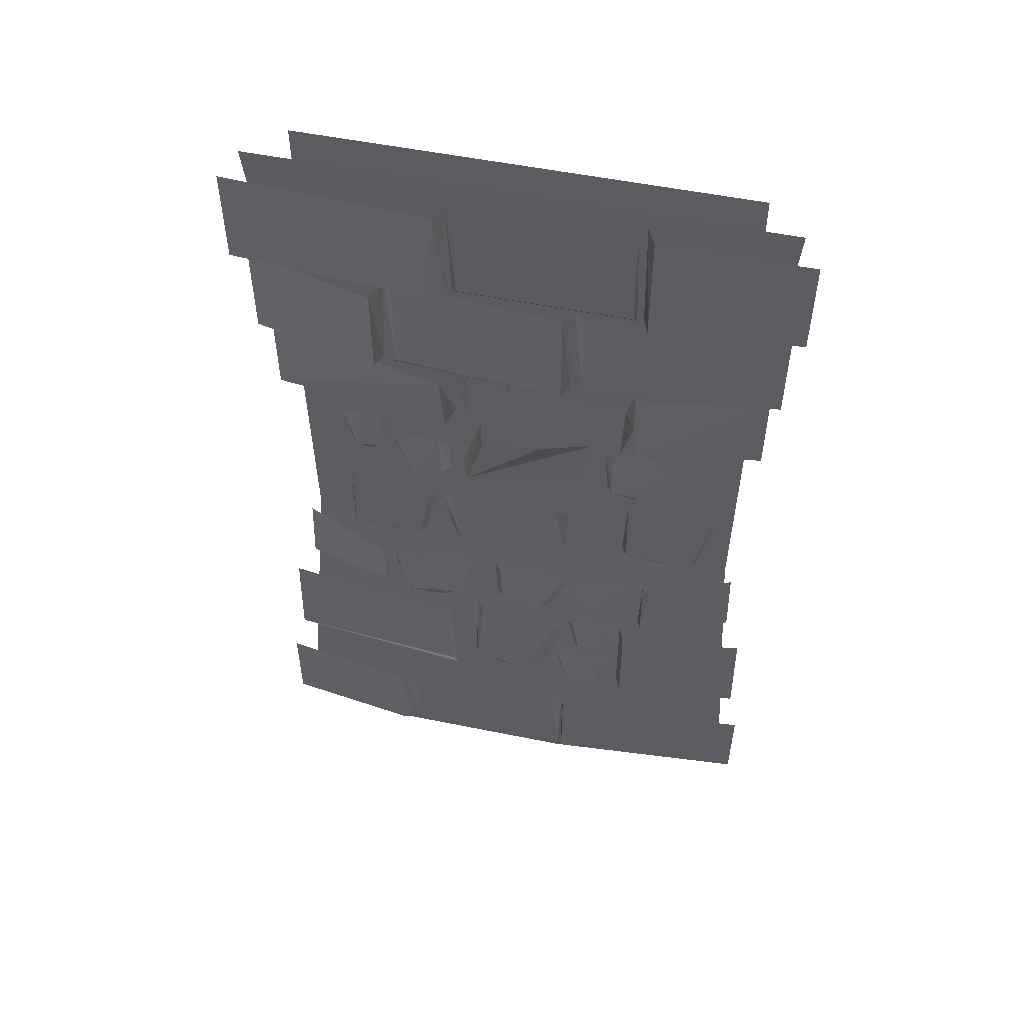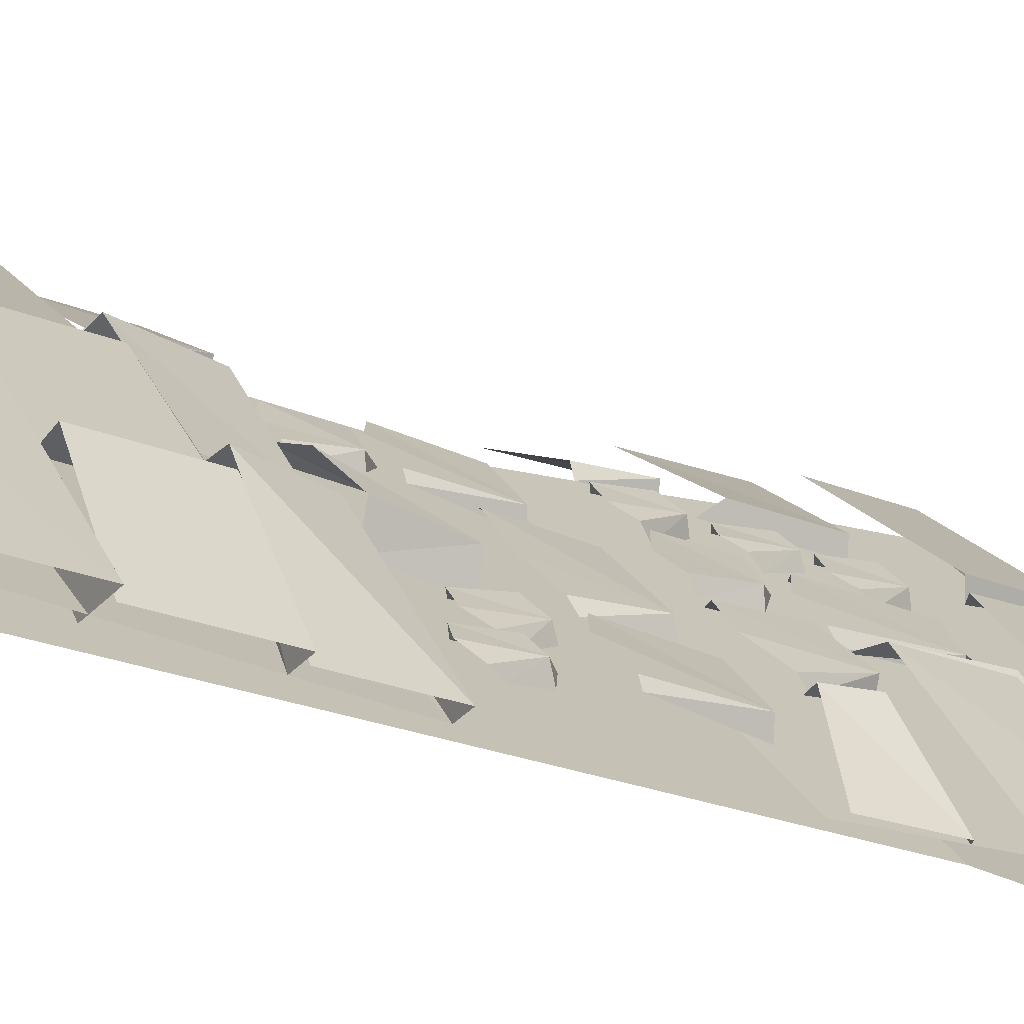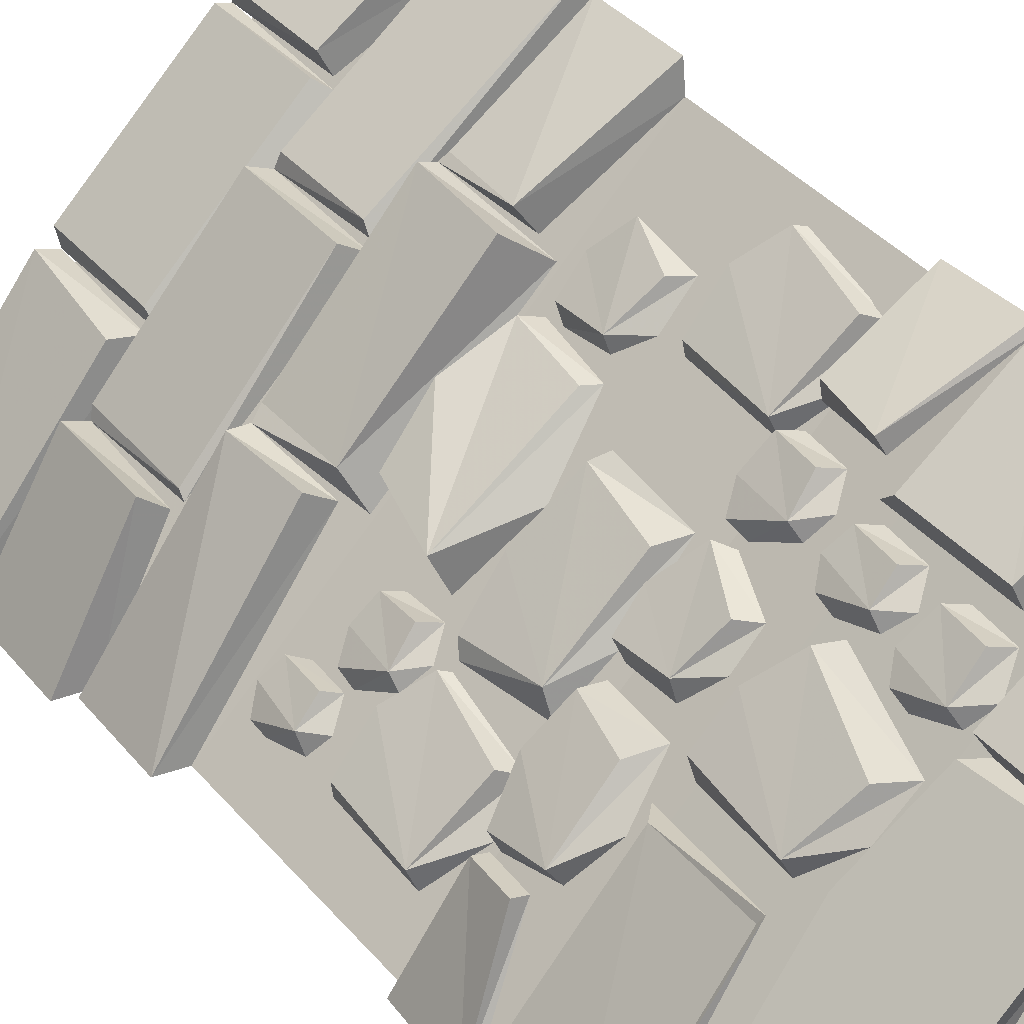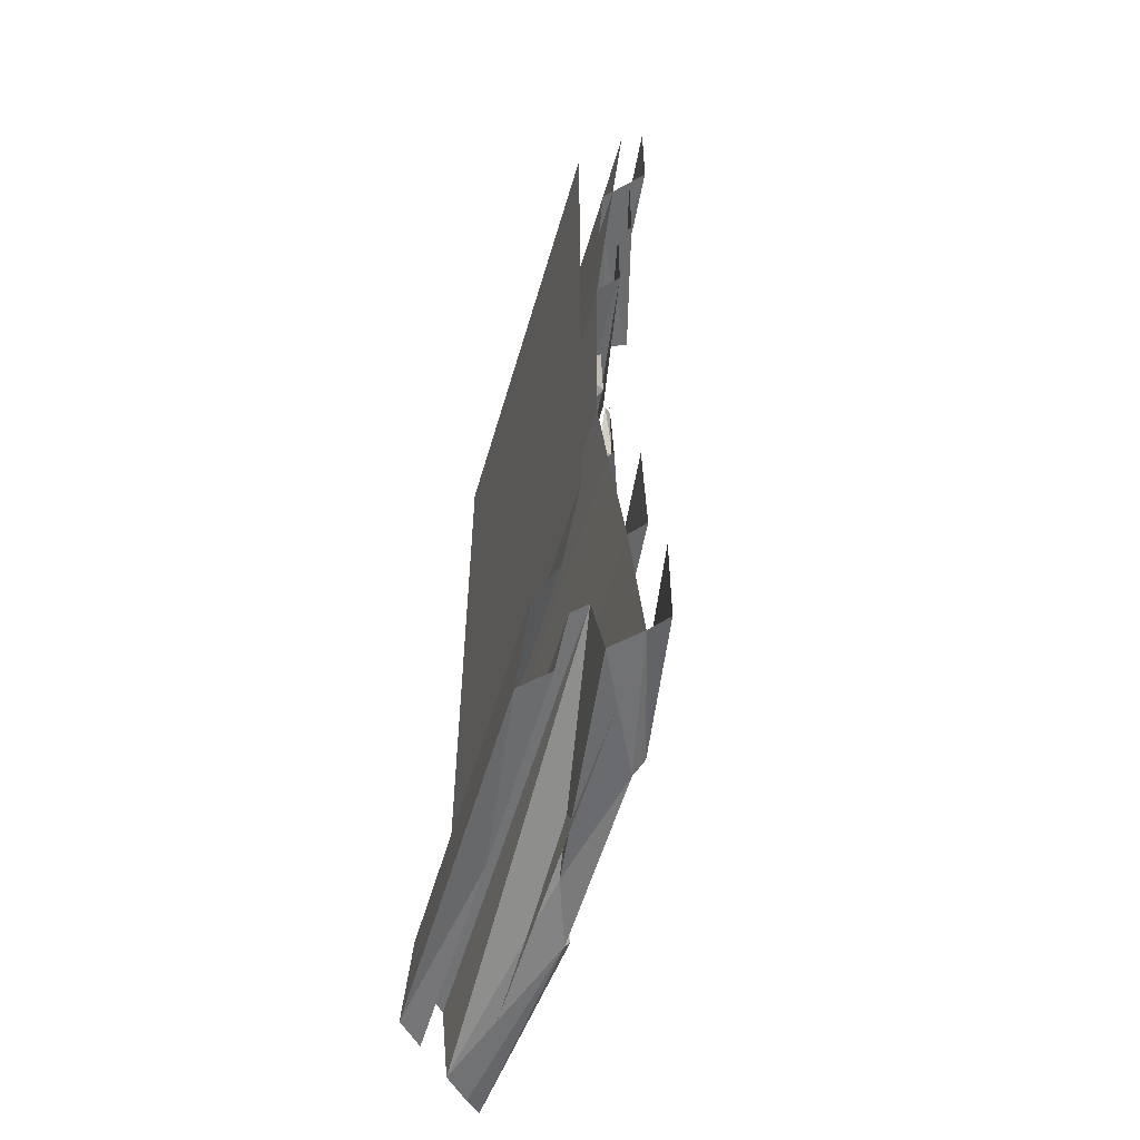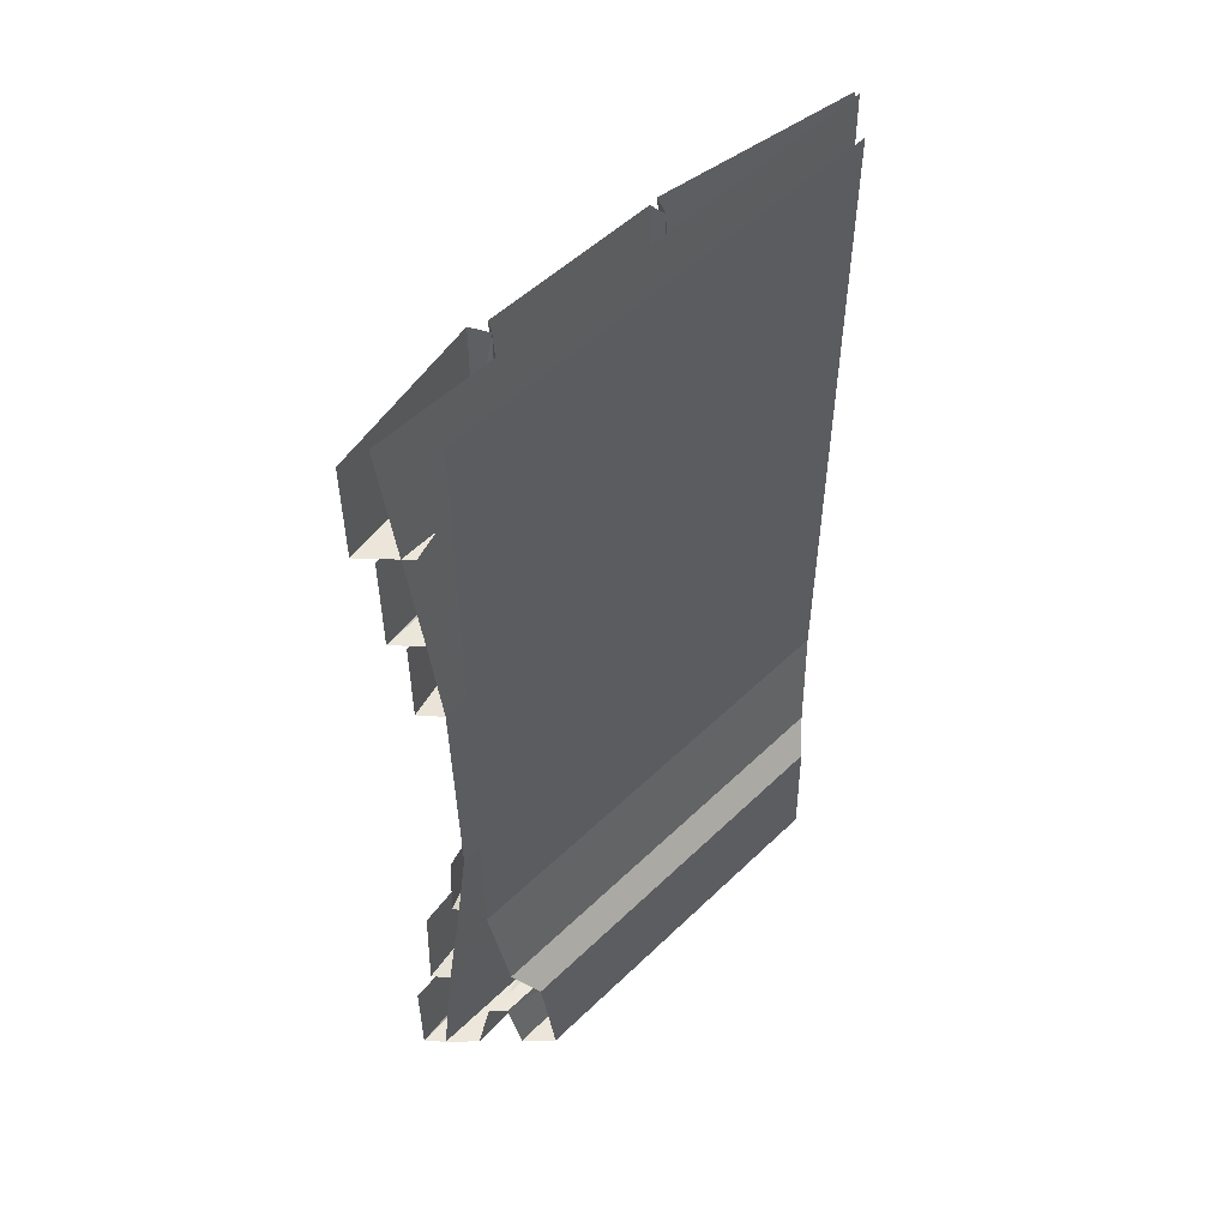
<metadata>
{"format":"obj","ext":"obj","renderer":"f3d","projection":"perspective","resolution":1024,"background":"white","views":[{"elev":52.8,"azim":-32.6,"up":"+Y"},{"elev":-25.1,"azim":-123.3,"up":"+Z"},{"elev":34.5,"azim":-32.9,"up":"+Z"},{"elev":-55.6,"azim":-151.1,"up":"+Y"},{"elev":52.8,"azim":89.2,"up":"+Y"}]}
</metadata>
<code>
v 0.2266 -1.914 0.25
v 0.5 -1.938 0.4531
v 0.5 -1.664 0.4453
v 0.2266 -1.68 0.25
v 0.2422 -1.633 0.2109
v 0.2422 -1.922 0.2109
v 0.5 -1.945 0.4062
v -0.4531 -1.938 -0.5
v -0.1406 -1.914 -0.1172
v -0.1406 -1.68 -0.1172
v -0.4453 -1.664 -0.5
v -0.1328 -1.922 -0.1016
v -0.1016 -1.633 -0.1328
v -0.4062 -1.945 -0.5
v 0.2656 -1.586 0.2734
v 0.5 -1.609 0.3828
v 0.5 -1.414 0.375
v 0.2891 -1.438 0.2734
v 0.2891 -1.445 0.2422
v 0.2812 -1.594 0.2422
v 0.5 -1.617 0.3672
v -0.3828 -1.609 -0.5
v -0.2734 -1.562 -0.2656
v -0.2656 -1.453 -0.2734
v -0.375 -1.414 -0.5
v -0.2422 -1.562 -0.2734
v -0.2344 -1.453 -0.2812
v -0.3672 -1.617 -0.5
v -0.2344 -1.586 -0.2188
v -0.1094 -1.57 -0.1016
v -0.07812 -1.422 -0.09375
v -0.1562 -1.406 -0.1719
v -0.2344 -1.445 -0.25
v -0.2266 -1.469 -0.2734
v -0.2109 -1.594 -0.25
v -0.1406 -1.633 -0.1719
v -0.04688 -1.594 -0.08594
v -0.03906 -1.438 -0.08594
v 0.2266 -0.7969 0.2422
v 0.5 -0.8203 0.4141
v 0.5 -0.5938 0.4141
v 0.2422 -0.6016 0.2344
v 0.2266 -0.5938 0.2188
v 0.2656 -0.8047 0.1875
v 0.5 -0.8281 0.3516
v -0.07812 -0.8047 -0.1484
v -0.1094 -0.6094 -0.1094
v -0.1562 -0.6172 -0.1016
v -0.1328 -0.7969 -0.1172
v -0.4141 -0.8203 -0.5
v -0.3516 -0.8281 -0.5
v -0.07031 -0.7891 -0.1016
v 0.1953 -0.8047 0.2109
v 0.1875 -0.6016 0.2344
v -0.08594 -0.6016 -0.08594
v -0.03906 -0.8281 -0.1719
v 0.2812 -0.8281 0.1484
v 0.5 -0.3203 0.4531
v 0.1172 -0.3203 0.1406
v 0.1172 -0.5625 0.1406
v 0.5 -0.5781 0.4531
v 0.1172 -0.5781 0.1172
v 0.5 -0.5859 0.375
v 0.1094 -0.3125 0.1094
v 0.0625 -0.3047 0.125
v -0.2188 -0.3047 -0.2031
v -0.2188 -0.5781 -0.2031
v 0.0625 -0.5781 0.125
v 0.1094 -0.5938 0.1016
v -0.2188 -0.5938 -0.2188
v -0.2266 -0.3125 -0.2266
v -0.2812 -0.3203 -0.2031
v -0.4531 -0.3203 -0.5
v -0.4531 -0.5781 -0.5
v -0.2812 -0.5625 -0.2031
v -0.2344 -0.5781 -0.2344
v -0.375 -0.5859 -0.5
v 0.2031 -0.2891 0.2734
v 0.5 -0.3047 0.5
v 0.5 -0.04688 0.5
v 0.2031 0 0.2734
v 0.2188 0 0.2266
v 0.2266 -0.2969 0.2266
v 0.5 -0.3125 0.375
v -0.5 -0.3047 -0.5
v -0.1797 -0.2891 -0.1094
v -0.1641 -0.02344 -0.08594
v -0.5 -0.04688 -0.5
v -0.1172 -0.2969 -0.1172
v -0.1172 -0.02344 -0.1016
v -0.375 -0.3125 -0.5
v -0.1094 -0.2812 -0.07812
v 0.1953 -0.2812 0.2266
v 0.1875 0 0.2344
v -0.1172 0 -0.07031
v -0.1016 -0.3125 -0.1094
v 0.2188 -0.3125 0.2109
v 0.5 -2.039 0.4922
v 0.08594 -2.023 0.1562
v 0.08594 -2.258 0.1562
v 0.5 -2.281 0.4922
v 0.08594 -2.289 0.1328
v 0.5 -2.289 0.4375
v 0.5 -2.289 0.3516
v 0.01562 -2.266 -0.01562
v -0.3203 -2.125 -0.5
v 0.5 -2.125 0.3203
v -0.2734 -2.125 -0.5
v 0.5 -2.125 0.2734
v 0.125 -2.273 -0.125
v 0.5 -2.289 0.2422
v 0.5 -2.289 0.1562
v -0.1562 -2.289 -0.5
v -0.1875 -2.023 -0.5
v 0.5 -2.023 0.1875
v -0.2578 -1.945 -0.5
v 0.5 -1.945 0.2578
v -0.3047 -1.664 -0.5
v 0.5 -1.664 0.3047
v -0.3047 -1.398 -0.5
v 0.5 -1.398 0.3047
v 0.5 -0.8281 0.3047
v -0.3047 -0.8281 -0.5
v 0.5 -0.5859 0.3047
v -0.3047 -0.5859 -0.5
v -0.3047 0 -0.5
v 0.5 0 0.3047
v 0.1094 -2.039 0.1172
v 0.07031 -2.016 0.1172
v -0.08594 -1.984 -0.03906
v -0.2344 -2.242 -0.1875
v 0.07031 -2.242 0.1172
v -0.25 -2.289 -0.2031
v -0.2656 -2.039 -0.1875
v -0.2812 -2.023 -0.2031
v -0.2812 -2.258 -0.2031
v -0.4375 -2.289 -0.5
v -0.3516 -2.289 -0.5
v -0.2344 -2.016 -0.1875
v -0.4922 -2.039 -0.5
v -0.4922 -2.281 -0.5
v -0.3047 -1.352 -0.3516
v -0.1719 -1.367 -0.2266
v -0.1406 -1.172 -0.1953
v -0.2109 -1.125 -0.2578
v -0.2969 -1.141 -0.3438
v -0.2969 -1.148 -0.3672
v -0.2891 -1.359 -0.3906
v -0.2031 -1.414 -0.3047
v -0.1328 -1.383 -0.2422
v -0.125 -1.188 -0.1953
v -0.02344 -1.555 -0.01562
v 0.05469 -1.578 0.0625
v 0.1094 -1.453 0.09375
v 0.03906 -1.406 0.02344
v -0.02344 -1.422 -0.03125
v -0.01562 -1.445 -0.0625
v -0.01562 -1.562 -0.05469
v 0.03125 -1.609 0
v 0.09375 -1.602 0.05469
v 0.1328 -1.484 0.08594
v -0.08594 -1.352 -0.1328
v 0.08594 -1.352 0.03125
v 0.1094 -1.164 0.05469
v -0.007812 -1.141 -0.0625
v -0.1016 -1.164 -0.1562
v -0.1094 -1.18 -0.1875
v -0.07812 -1.367 -0.1875
v 0.01562 -1.383 -0.09375
v 0.1484 -1.367 0.03906
v 0.1406 -1.18 0.07031
v 0.1562 -1.555 0.1641
v 0.2109 -1.539 0.2188
v 0.2266 -1.43 0.2109
v 0.1719 -1.422 0.1562
v 0.1328 -1.453 0.1172
v 0.1484 -1.484 0.09375
v 0.1719 -1.57 0.1328
v 0.2109 -1.586 0.1719
v 0.25 -1.555 0.2109
v 0.2578 -1.453 0.2109
v -0.07812 -1.875 -0.07031
v 0.02344 -1.914 0.03125
v 0.09375 -1.695 0.07812
v 0.02344 -1.641 0.007812
v -0.05469 -1.641 -0.07031
v -0.05469 -1.664 -0.1016
v -0.0625 -1.883 -0.1016
v 0 -1.953 -0.03125
v 0.07812 -1.953 0.03906
v 0.1328 -1.719 0.08594
v 0.1172 -1.938 0.125
v 0.1797 -1.93 0.1875
v 0.1953 -1.82 0.1797
v 0.1406 -1.805 0.125
v 0.1094 -1.836 0.09375
v 0.1172 -1.867 0.07031
v 0.1328 -1.953 0.09375
v 0.1719 -1.977 0.1328
v 0.2188 -1.945 0.1797
v 0.2266 -1.844 0.1797
v 0.1406 -1.75 0.1484
v 0.1875 -1.742 0.1953
v 0.2031 -1.633 0.1875
v 0.1641 -1.617 0.1484
v 0.1328 -1.648 0.1172
v 0.1406 -1.68 0.09375
v 0.1484 -1.766 0.1172
v 0.1875 -1.789 0.1484
v 0.2266 -1.758 0.1875
v 0.2344 -1.656 0.1875
v 0.5 0 0.4375
v -0.4375 0 -0.5
v -0.3438 -1.398 -0.5
v 0.5 -1.398 0.3438
v -0.2422 -2.289 -0.5
v -0.07812 -1.047 -0.1016
v 0.1797 -1.039 0.08594
v 0.1875 -0.8672 0.1094
v 0.05469 -0.8594 0.04688
v -0.05469 -0.8828 -0.0625
v -0.01562 -0.8906 -0.1328
v -0.04688 -1.062 -0.1719
v 0.08594 -1.102 -0.04688
v 0.2109 -1.055 0.08594
v 0.2266 -0.8828 0.1016
v 0.2188 -1.039 0.1562
v 0.3047 -1.062 0.2344
v 0.3438 -0.9375 0.2578
v 0.2891 -0.8906 0.1953
v 0.2266 -0.9062 0.1406
v 0.2266 -0.9297 0.1094
v 0.2266 -1.047 0.125
v 0.2734 -1.094 0.1641
v 0.3438 -1.086 0.2344
v -0.1719 -1.094 -0.2344
v -0.1172 -1.078 -0.1797
v -0.1094 -0.9688 -0.1953
v -0.1562 -0.9609 -0.2422
v -0.1953 -0.9922 -0.2812
v -0.1875 -1.023 -0.3047
v -0.1641 -1.109 -0.2656
v -0.1172 -1.125 -0.2266
v -0.07812 -1.094 -0.1875
v -0.07812 -0.9922 -0.1953
v -0.2812 -1.016 -0.3438
v -0.2344 -1.008 -0.2969
v -0.2266 -0.8984 -0.3047
v -0.2656 -0.8828 -0.3438
v -0.2969 -0.9141 -0.3828
v -0.2891 -0.9453 -0.3984
v -0.2734 -1.031 -0.3828
v -0.2422 -1.055 -0.3438
v -0.2031 -1.023 -0.3047
v -0.1953 -0.9219 -0.3125
v -0.4141 -0.5938 -0.5
v 0.2734 -1.352 0.1719
v 0.4062 -1.367 0.2969
v 0.4375 -1.172 0.3281
v 0.3672 -1.125 0.2656
v 0.2812 -1.141 0.1797
v 0.2812 -1.148 0.1562
v 0.2891 -1.359 0.1328
v 0.375 -1.414 0.2188
v 0.4453 -1.383 0.2812
v 0.4531 -1.188 0.3281
f 1 2 3
f 1 3 4
f 8 9 10
f 8 10 11
f 39 40 41
f 39 41 42
f 162 163 164
f 162 164 165
f 162 165 166
f 162 166 167
f 162 167 168
f 162 168 169
f 162 169 170
f 162 170 163
f 163 170 164
f 164 170 171
f 50 49 48
f 50 48 256
f 1 4 5
f 1 5 6
f 12 13 10
f 12 10 9
f 12 9 8
f 12 8 14
f 61 60 62
f 61 62 63
f 70 69 68
f 70 68 67
f 77 76 75
f 77 75 74
f 128 102 100
f 128 100 99
f 129 132 102
f 129 102 128
f 133 131 134
f 133 134 135
f 133 135 136
f 134 131 139
f 63 77 51
f 63 51 45
f 45 51 214
f 45 214 215
f 215 214 28
f 215 28 21
f 1 6 7
f 1 7 2
f 39 42 43
f 39 43 44
f 39 44 45
f 39 45 40
f 46 47 48
f 46 48 49
f 46 49 50
f 46 50 51
f 52 55 47
f 52 47 56
f 52 56 57
f 52 57 53
f 53 57 54
f 54 57 43
f 152 153 154
f 152 154 155
f 152 155 156
f 152 156 157
f 152 157 158
f 152 158 159
f 152 159 160
f 152 160 153
f 153 160 154
f 154 160 161
f 227 228 229
f 227 229 230
f 227 230 231
f 227 231 232
f 227 232 233
f 227 233 234
f 227 234 235
f 227 235 228
f 228 235 229
f 15 16 17
f 15 17 18
f 15 18 19
f 15 19 20
f 15 20 21
f 15 21 16
f 22 23 24
f 22 24 25
f 26 27 24
f 26 24 23
f 26 23 22
f 26 22 28
f 29 30 31
f 29 31 32
f 29 32 33
f 29 33 34
f 29 34 35
f 29 35 36
f 29 36 37
f 29 37 30
f 30 37 31
f 31 37 38
f 202 203 204
f 202 204 205
f 202 205 206
f 202 206 207
f 202 207 208
f 202 208 209
f 202 209 210
f 202 210 203
f 203 210 204
f 204 210 211
f 246 247 248
f 246 248 249
f 246 249 250
f 246 250 251
f 246 251 252
f 246 252 253
f 246 253 254
f 246 254 247
f 247 254 248
f 248 254 255
f 52 53 54
f 52 54 55
f 58 59 60
f 58 60 61
f 72 73 74
f 72 74 75
f 117 116 118
f 117 118 119
f 217 218 219
f 217 219 220
f 217 220 221
f 64 62 60
f 64 60 59
f 65 68 69
f 65 69 64
f 70 67 71
f 71 67 66
f 72 75 76
f 72 76 71
f 78 83 84
f 78 84 79
f 89 86 85
f 89 85 91
f 92 96 97
f 92 97 93
f 21 28 14
f 21 14 7
f 65 66 67
f 65 67 68
f 182 183 184
f 182 184 185
f 182 185 186
f 182 186 187
f 182 187 188
f 182 188 189
f 182 189 190
f 182 190 183
f 183 190 184
f 184 190 191
f 78 79 80
f 78 80 81
f 85 86 87
f 85 87 88
f 78 81 82
f 78 82 83
f 89 90 87
f 89 87 86
f 92 95 90
f 92 90 96
f 93 97 94
f 94 97 82
f 212 213 77
f 212 77 63
f 7 14 137
f 7 137 103
f 217 221 222
f 217 222 223
f 217 223 224
f 217 224 225
f 217 225 218
f 218 225 219
f 219 225 226
f 92 93 94
f 92 94 95
f 98 99 100
f 98 100 101
f 101 100 102
f 101 102 103
f 103 102 104
f 104 102 105
f 111 110 112
f 112 110 113
f 112 113 114
f 112 114 115
f 129 130 131
f 129 131 132
f 133 102 132
f 133 132 131
f 133 136 137
f 133 137 138
f 133 138 105
f 133 105 102
f 139 131 130
f 135 140 141
f 135 141 136
f 136 141 137
f 216 113 110
f 104 105 106
f 104 106 107
f 109 108 110
f 109 110 111
f 216 110 108
f 138 106 105
f 107 106 108
f 107 108 109
f 115 114 116
f 115 116 117
f 119 118 120
f 119 120 121
f 121 120 122
f 122 120 123
f 124 125 126
f 124 126 127
f 122 123 124
f 124 123 125
f 142 143 144
f 142 144 145
f 142 145 146
f 142 146 147
f 142 147 148
f 142 148 149
f 142 149 150
f 142 150 143
f 143 150 144
f 144 150 151
f 257 258 259
f 257 259 260
f 257 260 261
f 257 261 262
f 257 262 263
f 257 263 264
f 257 264 265
f 257 265 258
f 258 265 259
f 259 265 266
f 172 173 174
f 172 174 175
f 172 175 176
f 172 176 177
f 172 177 178
f 172 178 179
f 172 179 180
f 172 180 173
f 173 180 174
f 174 180 181
f 236 237 238
f 236 238 239
f 236 239 240
f 236 240 241
f 236 241 242
f 236 242 243
f 236 243 244
f 236 244 237
f 237 244 238
f 238 244 245
f 192 193 194
f 192 194 195
f 192 195 196
f 192 196 197
f 192 197 198
f 192 198 199
f 192 199 200
f 192 200 193
f 193 200 194
f 194 200 201

</code>
